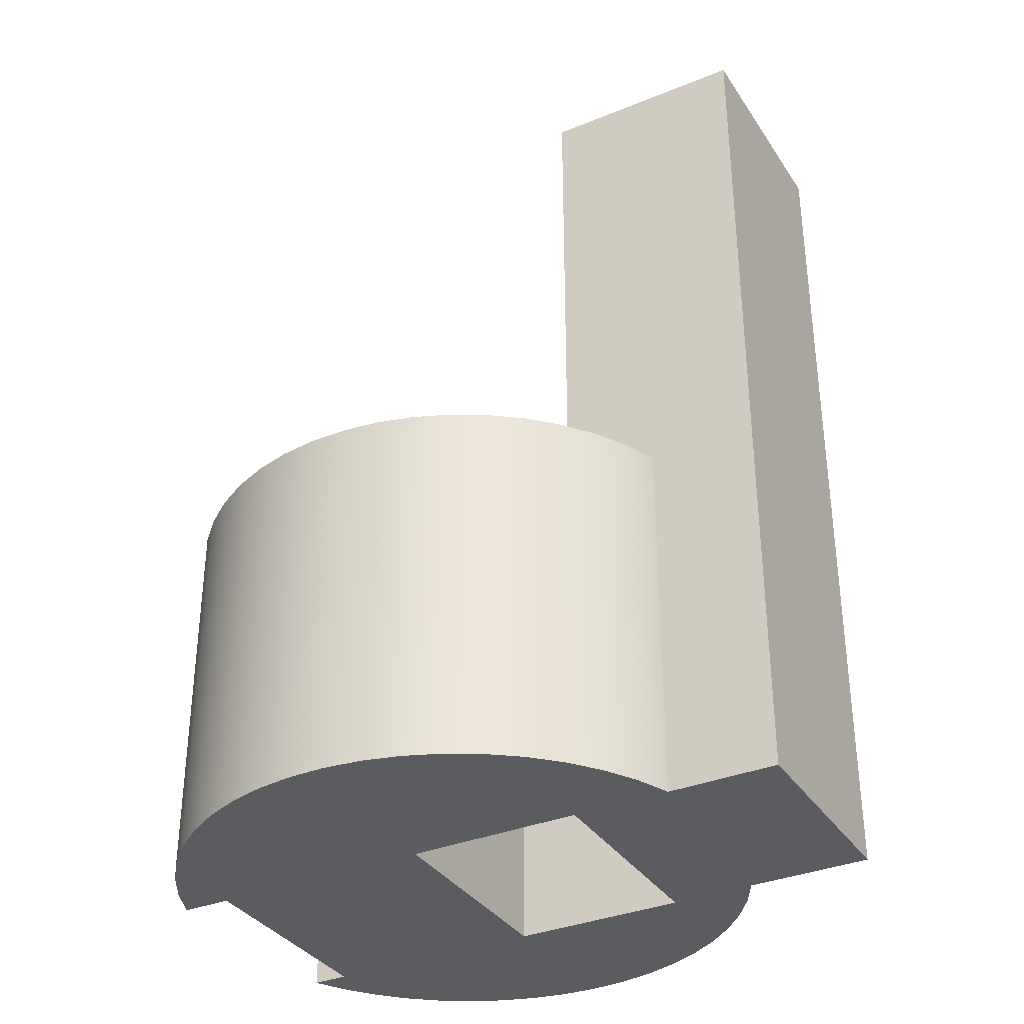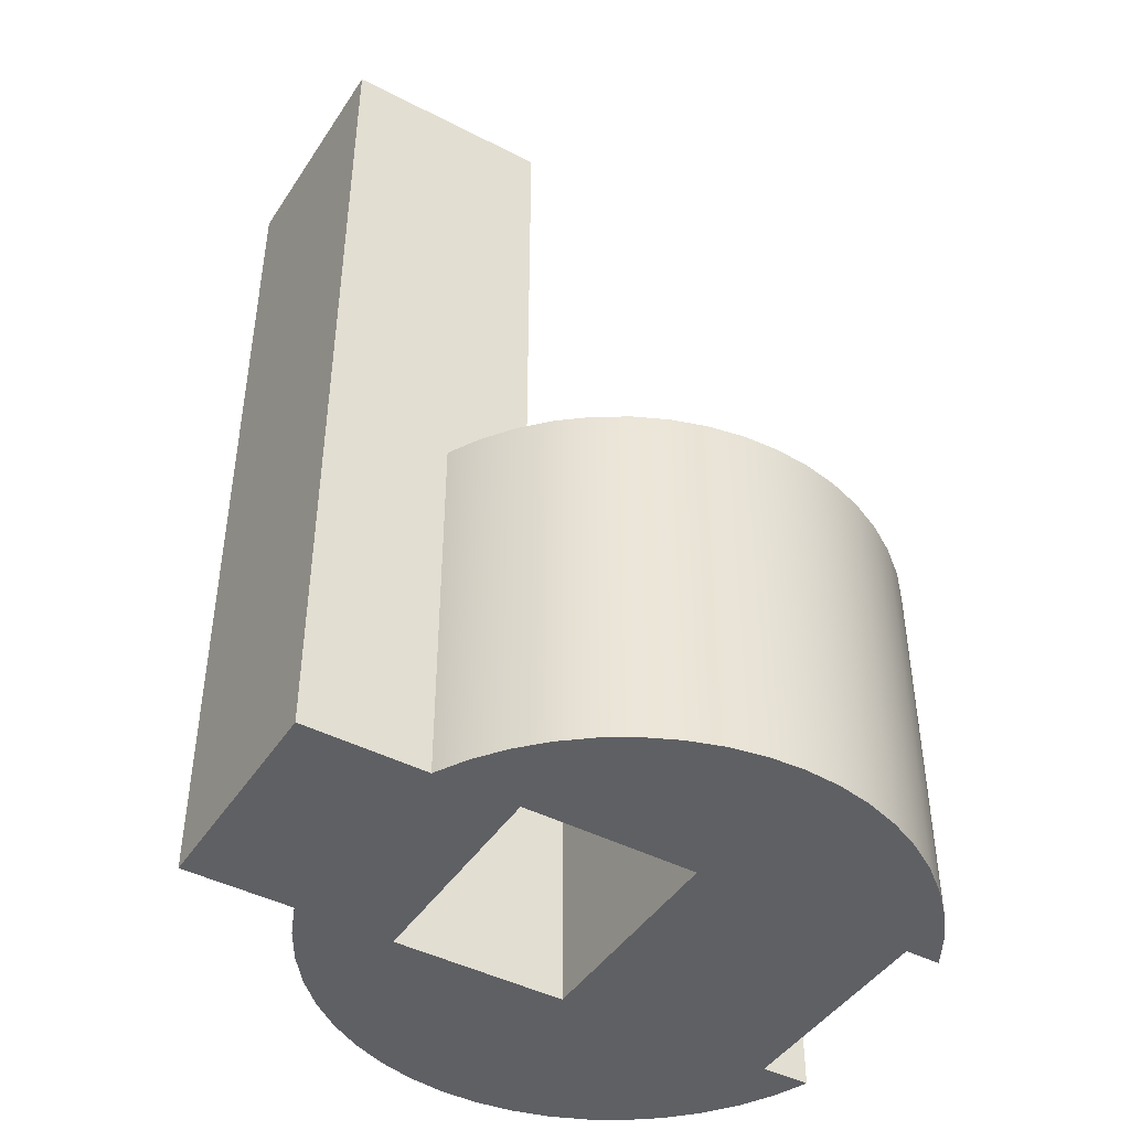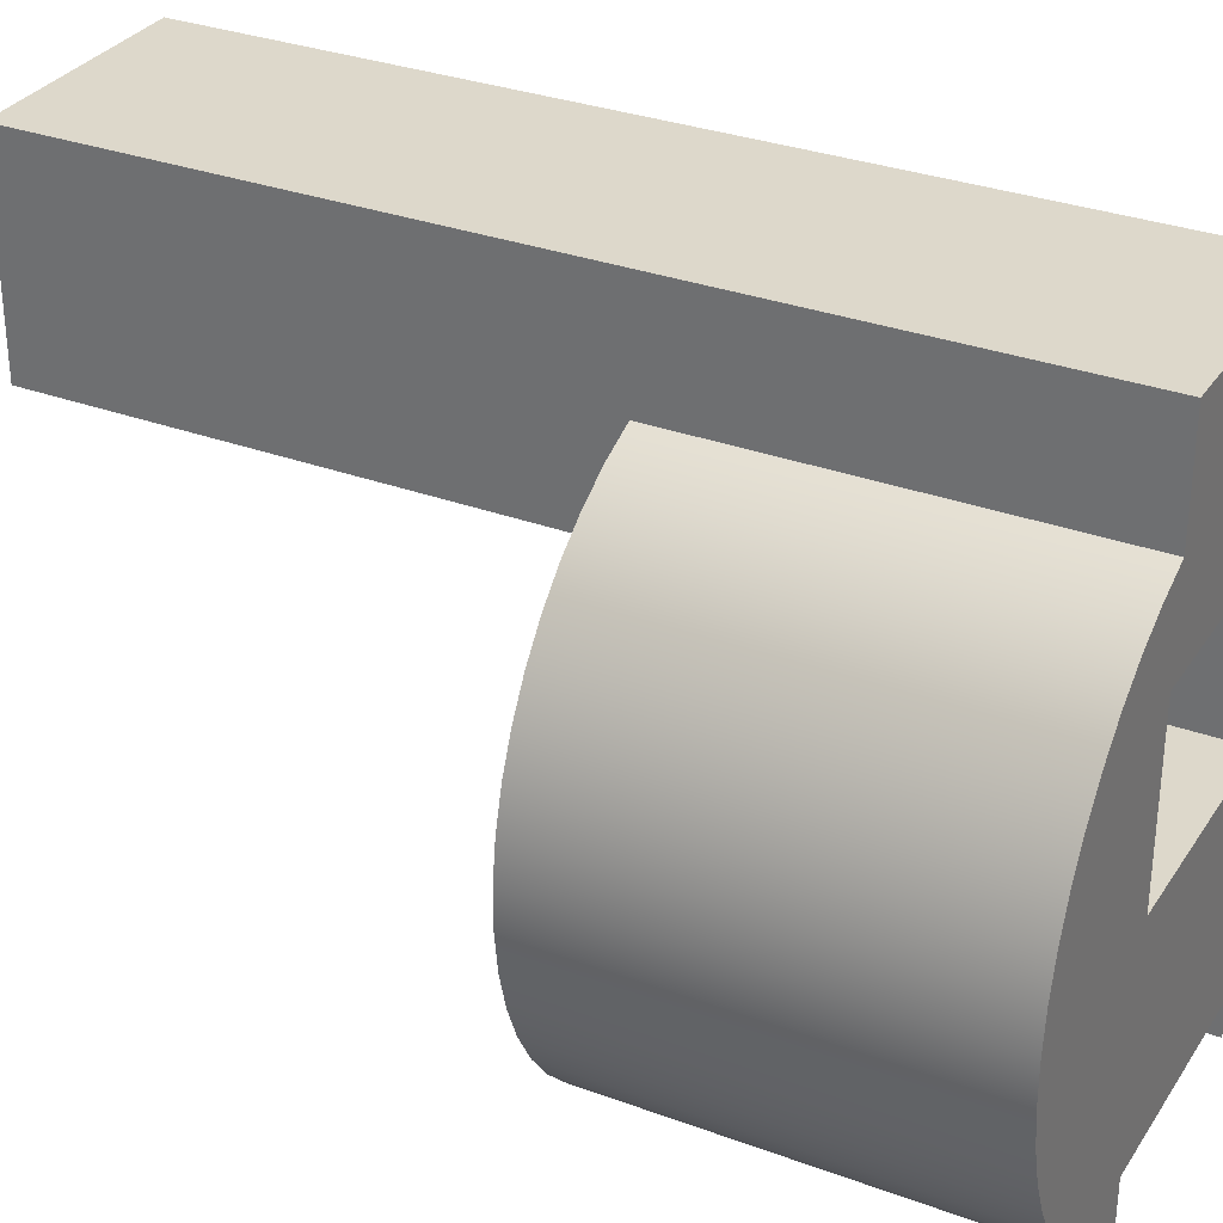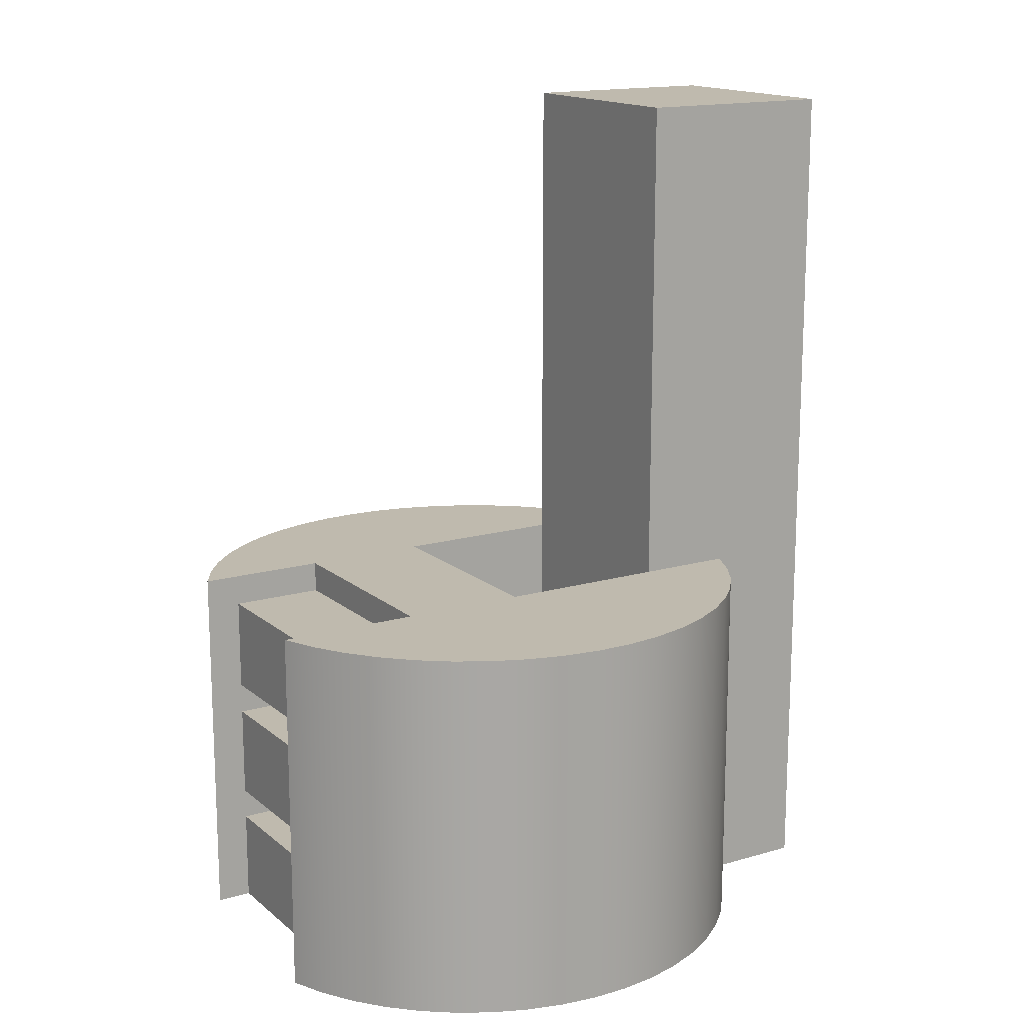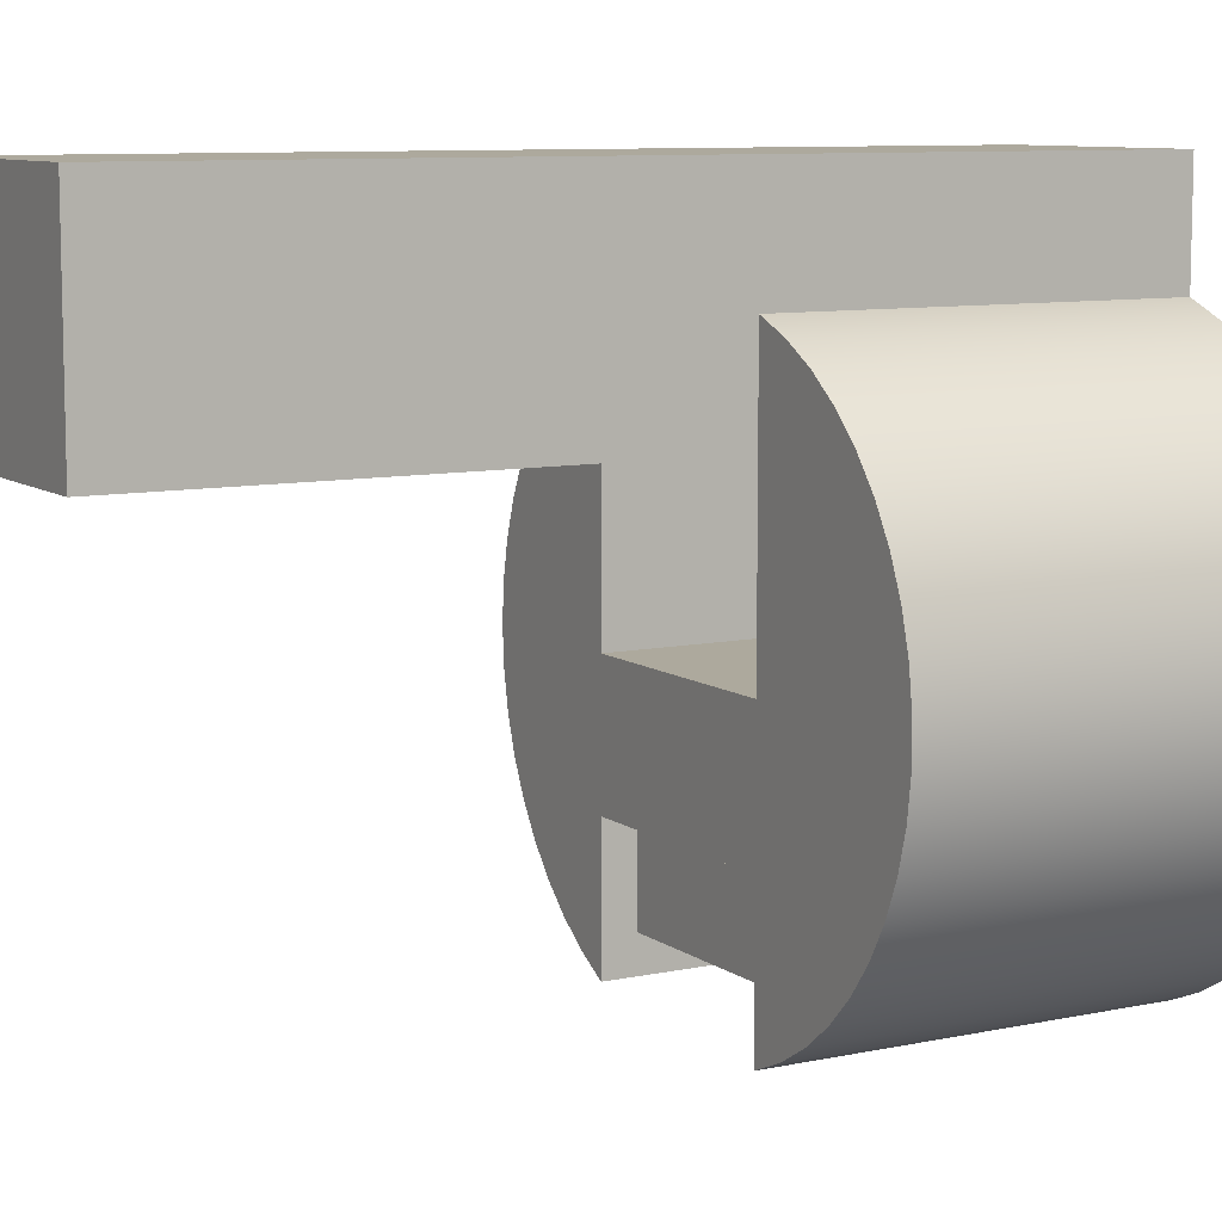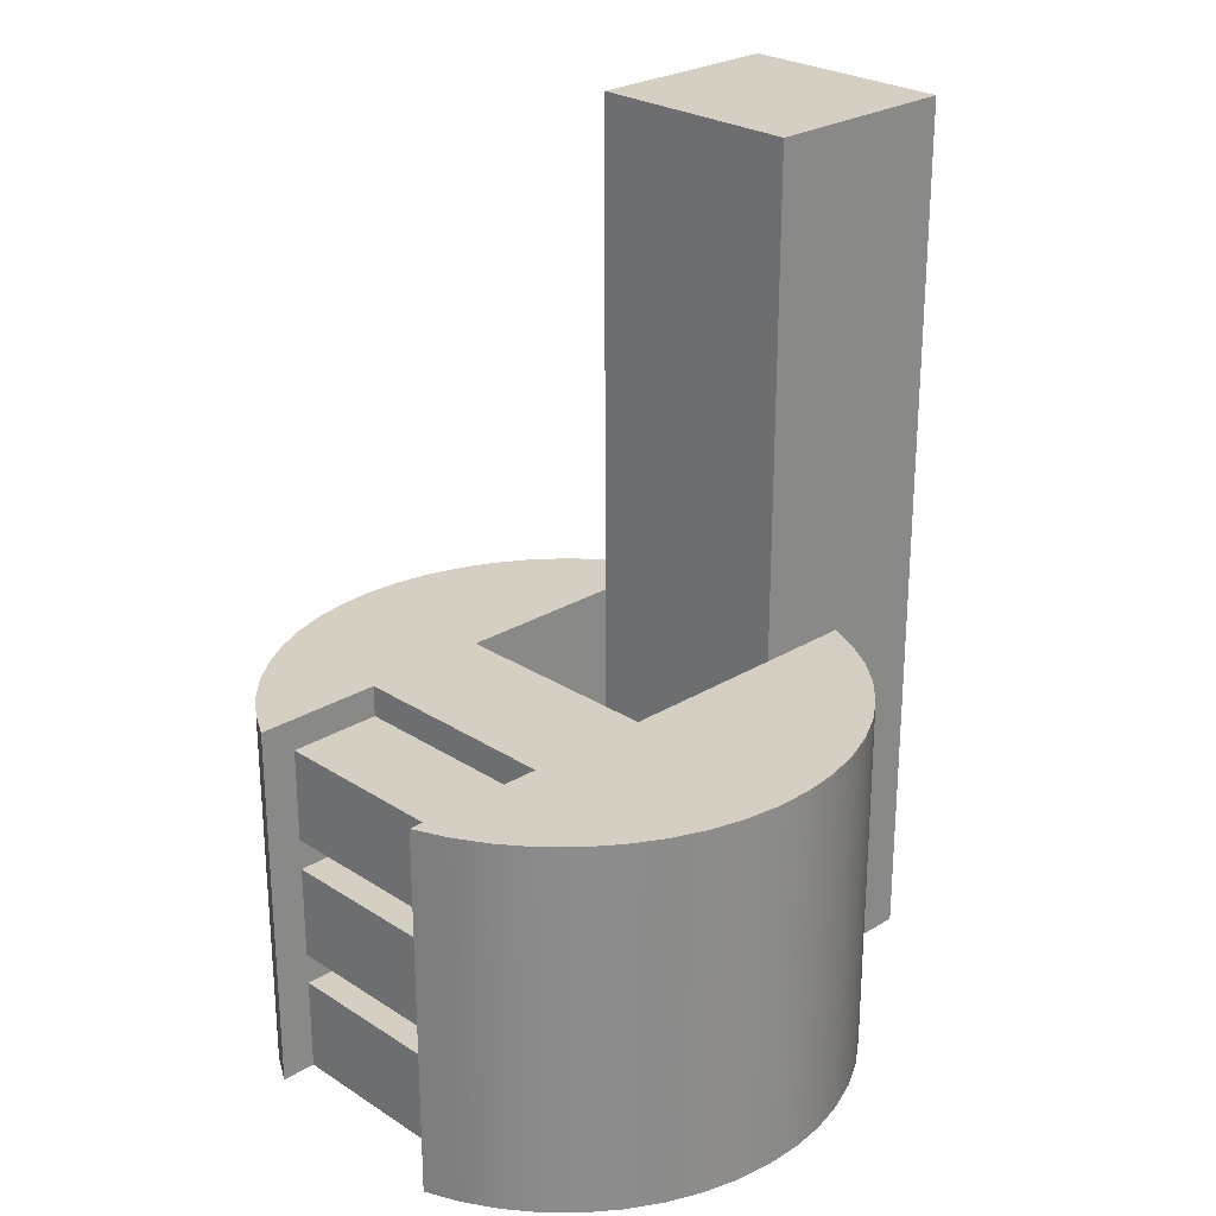
<metadata>
{"format":"obj","ext":"obj","renderer":"f3d","projection":"perspective","resolution":1024,"background":"white","views":[{"elev":-34.8,"azim":-61.3,"up":"+Y"},{"elev":-44.3,"azim":58.9,"up":"+Y"},{"elev":31.4,"azim":-62.3,"up":"+Z"},{"elev":15.6,"azim":-121.4,"up":"+Y"},{"elev":8.9,"azim":-119.7,"up":"+Z"},{"elev":25.8,"azim":-134.2,"up":"+Y"}]}
</metadata>
<code>
v -1.5 1.5 -2
v 2 1.5 -2
v 2 1.5 -3.5
v -1.5 1.5 -3.5
v -1.5 0 -3.5
v -1.5 1.5 -3.5
v 2 1.5 -3.5
v 2 0 -3.5
v -1.5 1.5 -2
v -1.5 1.5 -3.5
v -1.5 0 -3.5
v -1.5 0 -4.272
v -1.5 6 -4.272
v -1.5 6 -2
v -1.5 5.5 -2
v -1.5 5.5 -3.5
v -1.5 4 -3.5
v -1.5 4 -2
v -1.5 3.5 -2
v -1.5 3.5 -3.5
v -1.5 2 -3.5
v -1.5 2 -2
v 2 0 -3.5
v 2 1.5 -3.5
v 2 1.5 -2
v 2 2 -2
v 2 2 -3.5
v 2 3.5 -3.5
v 2 3.5 -2
v 2 4 -2
v 2 4 -3.5
v 2 5.5 -3.5
v 2 5.5 -2
v 2 6 -2
v 2 6 -4.062
v 2 0 -4.062
v 2 2 -2
v -1.5 2 -2
v -1.5 2 -3.5
v 2 2 -3.5
v -1.5 3.5 -2
v 2 3.5 -2
v 2 3.5 -3.5
v -1.5 3.5 -3.5
v -1.5 3.5 -3.5
v 2 3.5 -3.5
v 2 2 -3.5
v -1.5 2 -3.5
v 2 1.5 -2
v -1.5 1.5 -2
v -1.5 2 -2
v 2 2 -2
v 2 3.5 -2
v -1.5 3.5 -2
v -1.5 4 -2
v 2 4 -2
v 2 4 -2
v -1.5 4 -2
v -1.5 4 -3.5
v 2 4 -3.5
v -1.5 5.5 -2
v 2 5.5 -2
v 2 5.5 -3.5
v -1.5 5.5 -3.5
v -1.5 5.5 -3.5
v 2 5.5 -3.5
v 2 4 -3.5
v -1.5 4 -3.5
v 2 5.5 -2
v -1.5 5.5 -2
v -1.5 6 -2
v 2 6 -2
v -1.5 0 2.741
v 2 0 2.741
v 2 0 0
v -1.5 0 0
v -1.5 0 -4.272
v -1.5 0 -3.5
v 2 0 -3.5
v 2 0 -4.062
v 2.486 0 -3.784
v 2.934 0 -3.449
v 3.337 0 -3.06
v 3.689 0 -2.625
v 3.985 0 -2.15
v 4.22 0 -1.642
v 4.39 0 -1.109
v 4.493 0 -0.5586
v 4.528 0 -1.109e-15
v 4.493 0 0.5586
v 4.39 0 1.109
v 4.22 0 1.642
v 3.985 0 2.15
v 3.689 0 2.625
v 3.337 0 3.06
v 2.934 0 3.449
v 2.486 0 3.784
v 2 0 4.062
v 2 0 6
v -1.5 0 6
v -1.5 0 4.272
v -2.04 0 4.042
v -2.546 0 3.744
v -3.01 0 3.383
v -3.422 0 2.965
v -3.777 0 2.497
v -4.068 0 1.987
v -4.291 0 1.444
v -4.442 0 0.876
v -4.518 0 0.2936
v -4.518 0 -0.2936
v -4.442 0 -0.876
v -4.291 0 -1.444
v -4.068 0 -1.987
v -3.777 0 -2.497
v -3.422 0 -2.965
v -3.01 0 -3.383
v -2.546 0 -3.744
v -2.04 0 -4.042
v 2 0 -4.062
v 2 6 -4.062
v 2.486 6 -3.784
v 2.934 6 -3.449
v 3.337 6 -3.06
v 3.689 6 -2.625
v 3.985 6 -2.15
v 4.22 6 -1.642
v 4.39 6 -1.109
v 4.493 6 -0.5586
v 4.528 6 -1.109e-15
v 4.493 6 0.5586
v 4.39 6 1.109
v 4.22 6 1.642
v 3.985 6 2.15
v 3.689 6 2.625
v 3.337 6 3.06
v 2.934 6 3.449
v 2.486 6 3.784
v 2 6 4.062
v 2 0 4.062
v 2.486 0 3.784
v 2.934 0 3.449
v 3.337 0 3.06
v 3.689 0 2.625
v 3.985 0 2.15
v 4.22 0 1.642
v 4.39 0 1.109
v 4.493 0 0.5586
v 4.528 0 -1.109e-15
v 4.493 0 -0.5586
v 4.39 0 -1.109
v 4.22 0 -1.642
v 3.985 0 -2.15
v 3.689 0 -2.625
v 3.337 0 -3.06
v 2.934 0 -3.449
v 2.486 0 -3.784
v 2 6 -4.062
v 2 6 -2
v -1.5 6 -2
v -1.5 6 -4.272
v -2.04 6 -4.042
v -2.546 6 -3.744
v -3.01 6 -3.383
v -3.422 6 -2.965
v -3.777 6 -2.497
v -4.068 6 -1.987
v -4.291 6 -1.444
v -4.442 6 -0.876
v -4.518 6 -0.2936
v -4.518 6 0.2936
v -4.442 6 0.876
v -4.291 6 1.444
v -4.068 6 1.987
v -3.777 6 2.497
v -3.422 6 2.965
v -3.01 6 3.383
v -2.546 6 3.744
v -2.04 6 4.042
v -1.5 6 4.272
v -1.5 6 2.741
v -1.5 6 0
v 2 6 0
v 2 6 2.741
v 2 6 4.062
v 2.486 6 3.784
v 2.934 6 3.449
v 3.337 6 3.06
v 3.689 6 2.625
v 3.985 6 2.15
v 4.22 6 1.642
v 4.39 6 1.109
v 4.493 6 0.5586
v 4.528 6 -1.109e-15
v 4.493 6 -0.5586
v 4.39 6 -1.109
v 4.22 6 -1.642
v 3.985 6 -2.15
v 3.689 6 -2.625
v 3.337 6 -3.06
v 2.934 6 -3.449
v 2.486 6 -3.784
v -1.5 6 2.741
v -1.5 6 4.272
v -1.5 0 4.272
v -1.5 0 6
v -1.5 14 6
v -1.5 14 2.741
v -1.5 0 6
v 2 0 6
v 2 14 6
v -1.5 14 6
v 2 6 4.062
v 2 6 2.741
v 2 14 2.741
v 2 14 6
v 2 0 6
v 2 0 4.062
v 2 14 6
v 2 14 2.741
v -1.5 14 2.741
v -1.5 14 6
v 2 6 2.741
v 2 6 0
v 2 0 0
v 2 0 2.741
v 2 6 2.741
v 2 0 2.741
v -1.5 0 2.741
v -1.5 6 2.741
v -1.5 14 2.741
v 2 14 2.741
v -1.5 6 0
v -1.5 6 2.741
v -1.5 0 2.741
v -1.5 0 0
v 2 6 0
v -1.5 6 0
v -1.5 0 0
v 2 0 0
v -1.5 6 -4.272
v -1.5 0 -4.272
v -2.04 0 -4.042
v -2.546 0 -3.744
v -3.01 0 -3.383
v -3.422 0 -2.965
v -3.777 0 -2.497
v -4.068 0 -1.987
v -4.291 0 -1.444
v -4.442 0 -0.876
v -4.518 0 -0.2936
v -4.518 0 0.2936
v -4.442 0 0.876
v -4.291 0 1.444
v -4.068 0 1.987
v -3.777 0 2.497
v -3.422 0 2.965
v -3.01 0 3.383
v -2.546 0 3.744
v -2.04 0 4.042
v -1.5 0 4.272
v -1.5 6 4.272
v -2.04 6 4.042
v -2.546 6 3.744
v -3.01 6 3.383
v -3.422 6 2.965
v -3.777 6 2.497
v -4.068 6 1.987
v -4.291 6 1.444
v -4.442 6 0.876
v -4.518 6 0.2936
v -4.518 6 -0.2936
v -4.442 6 -0.876
v -4.291 6 -1.444
v -4.068 6 -1.987
v -3.777 6 -2.497
v -3.422 6 -2.965
v -3.01 6 -3.383
v -2.546 6 -3.744
v -2.04 6 -4.042
g 6aeee5c6-e2f4-11ea-8398-54bf646e7e1f
f 1 2 4
f 4 2 3
g 6aefa914-e2f4-11ea-9fd8-54bf646e7e1f
f 6 7 5
f 5 7 8
g 6a511fe4-e2f4-11ea-90ce-54bf646e7e1f
f 9 10 22
f 22 10 21
f 21 10 12
f 21 12 20
f 20 12 13
f 20 13 17
f 17 13 16
f 16 13 14
f 16 14 15
f 10 11 12
f 17 18 20
f 20 18 19
g 6a50aac0-e2f4-11ea-91e7-54bf646e7e1f
f 23 24 36
f 36 24 27
f 36 27 28
f 24 25 27
f 27 25 26
f 29 31 28
f 28 31 35
f 28 35 36
f 29 30 31
f 31 32 35
f 35 32 34
f 34 32 33
g 6af12fae-e2f4-11ea-8f33-54bf646e7e1f
f 37 38 40
f 40 38 39
g 6af26834-e2f4-11ea-a72e-54bf646e7e1f
f 41 42 44
f 44 42 43
g 6af3eee6-e2f4-11ea-b8e3-54bf646e7e1f
f 45 46 48
f 48 46 47
g 6af54e90-e2f4-11ea-95e5-54bf646e7e1f
f 49 50 52
f 52 50 51
g 6af6ae12-e2f4-11ea-856f-54bf646e7e1f
f 53 54 56
f 56 54 55
g 6af7bf4a-e2f4-11ea-aeec-54bf646e7e1f
f 57 58 60
f 60 58 59
g 6af8a9b4-e2f4-11ea-85e7-54bf646e7e1f
f 61 62 64
f 64 62 63
g 6af9bb18-e2f4-11ea-a565-54bf646e7e1f
f 65 66 68
f 68 66 67
g 6a500e7e-e2f4-11ea-9438-54bf646e7e1f
f 69 70 72
f 72 70 71
g 69d6992c-e2f4-11ea-8c6b-54bf646e7e1f
f 74 98 73
f 73 98 101
f 73 101 102
f 75 93 74
f 74 93 94
f 74 94 95
f 76 78 75
f 75 78 79
f 75 79 83
f 83 79 82
f 82 79 81
f 81 79 80
f 73 106 76
f 76 106 107
f 76 107 108
f 77 78 119
f 119 78 118
f 118 78 117
f 117 78 76
f 117 76 116
f 116 76 115
f 115 76 114
f 114 76 113
f 113 76 112
f 112 76 111
f 111 76 110
f 110 76 109
f 109 76 108
f 83 84 75
f 75 84 85
f 75 85 86
f 86 87 75
f 75 87 88
f 75 88 89
f 89 90 75
f 75 90 91
f 75 91 92
f 92 93 75
f 95 96 74
f 74 96 97
f 74 97 98
f 98 99 101
f 101 99 100
f 102 103 73
f 73 103 104
f 73 104 105
f 105 106 73
g 69d62400-e2f4-11ea-be60-54bf646e7e1f
f 120 121 157
f 157 121 122
f 157 122 156
f 156 122 123
f 156 123 155
f 155 123 124
f 155 124 154
f 154 124 125
f 154 125 153
f 153 125 126
f 153 126 152
f 152 126 127
f 152 127 151
f 151 127 128
f 151 128 150
f 150 128 129
f 150 129 149
f 149 129 130
f 149 130 148
f 148 130 131
f 148 131 147
f 147 131 132
f 147 132 146
f 146 132 133
f 146 133 145
f 145 133 134
f 145 134 144
f 144 134 135
f 144 135 143
f 143 135 136
f 143 136 142
f 142 136 137
f 142 137 141
f 141 137 138
f 141 138 140
f 140 138 139
g 69d64b10-e2f4-11ea-b8ab-54bf646e7e1f
f 158 159 202
f 202 159 201
f 201 159 200
f 200 159 199
f 199 159 198
f 198 159 197
f 197 159 183
f 197 183 196
f 196 183 195
f 195 183 194
f 194 183 193
f 193 183 192
f 192 183 191
f 191 183 190
f 190 183 184
f 190 184 189
f 189 184 188
f 188 184 187
f 187 184 186
f 186 184 185
f 159 160 183
f 183 160 182
f 182 160 168
f 182 168 169
f 161 162 160
f 160 162 163
f 160 163 164
f 164 165 160
f 160 165 166
f 160 166 167
f 167 168 160
f 169 170 182
f 182 170 171
f 182 171 172
f 172 173 182
f 182 173 174
f 182 174 181
f 181 174 175
f 181 175 176
f 176 177 181
f 181 177 178
f 181 178 179
f 179 180 181
g 6a1e7754-e2f4-11ea-b686-54bf646e7e1f
f 203 204 208
f 208 204 207
f 207 204 206
f 206 204 205
g 6a1f13b8-e2f4-11ea-b414-54bf646e7e1f
f 209 210 212
f 212 210 211
g 6a1f61c0-e2f4-11ea-815d-54bf646e7e1f
f 214 215 213
f 213 215 216
f 213 216 217
f 217 218 213
g 6a1fd6f4-e2f4-11ea-b7cf-54bf646e7e1f
f 219 220 222
f 222 220 221
g 69fbd45c-e2f4-11ea-92f6-54bf646e7e1f
f 223 224 226
f 226 224 225
g 69fc4986-e2f4-11ea-aa40-54bf646e7e1f
f 228 229 227
f 227 229 230
f 227 230 232
f 232 230 231
g 69fc97a6-e2f4-11ea-a03b-54bf646e7e1f
f 233 234 236
f 236 234 235
g 69fce5cc-e2f4-11ea-a32d-54bf646e7e1f
f 237 238 240
f 240 238 239
g c65c685f-531c-3cc6-bdd4-7a6d3b2f65a0
f 241 242 280
f 280 242 243
f 280 243 279
f 279 243 244
f 279 244 278
f 278 244 245
f 278 245 277
f 277 245 246
f 277 246 276
f 276 246 247
f 276 247 275
f 275 247 248
f 275 248 274
f 274 248 249
f 274 249 273
f 273 249 250
f 273 250 272
f 272 250 251
f 272 251 271
f 271 251 252
f 271 252 270
f 270 252 253
f 270 253 269
f 269 253 254
f 269 254 268
f 268 254 255
f 268 255 267
f 267 255 256
f 267 256 266
f 266 256 257
f 266 257 265
f 265 257 258
f 265 258 264
f 264 258 259
f 264 259 263
f 263 259 260
f 263 260 262
f 262 260 261

</code>
